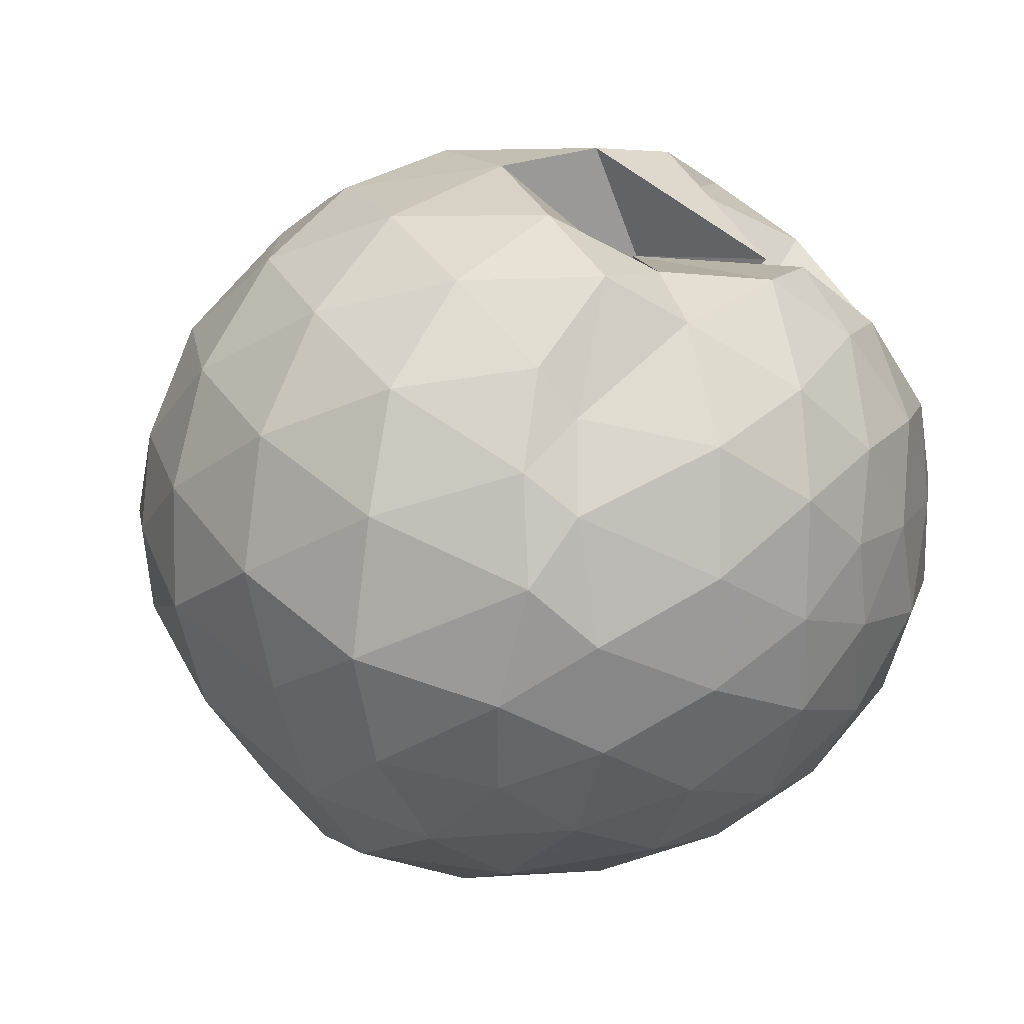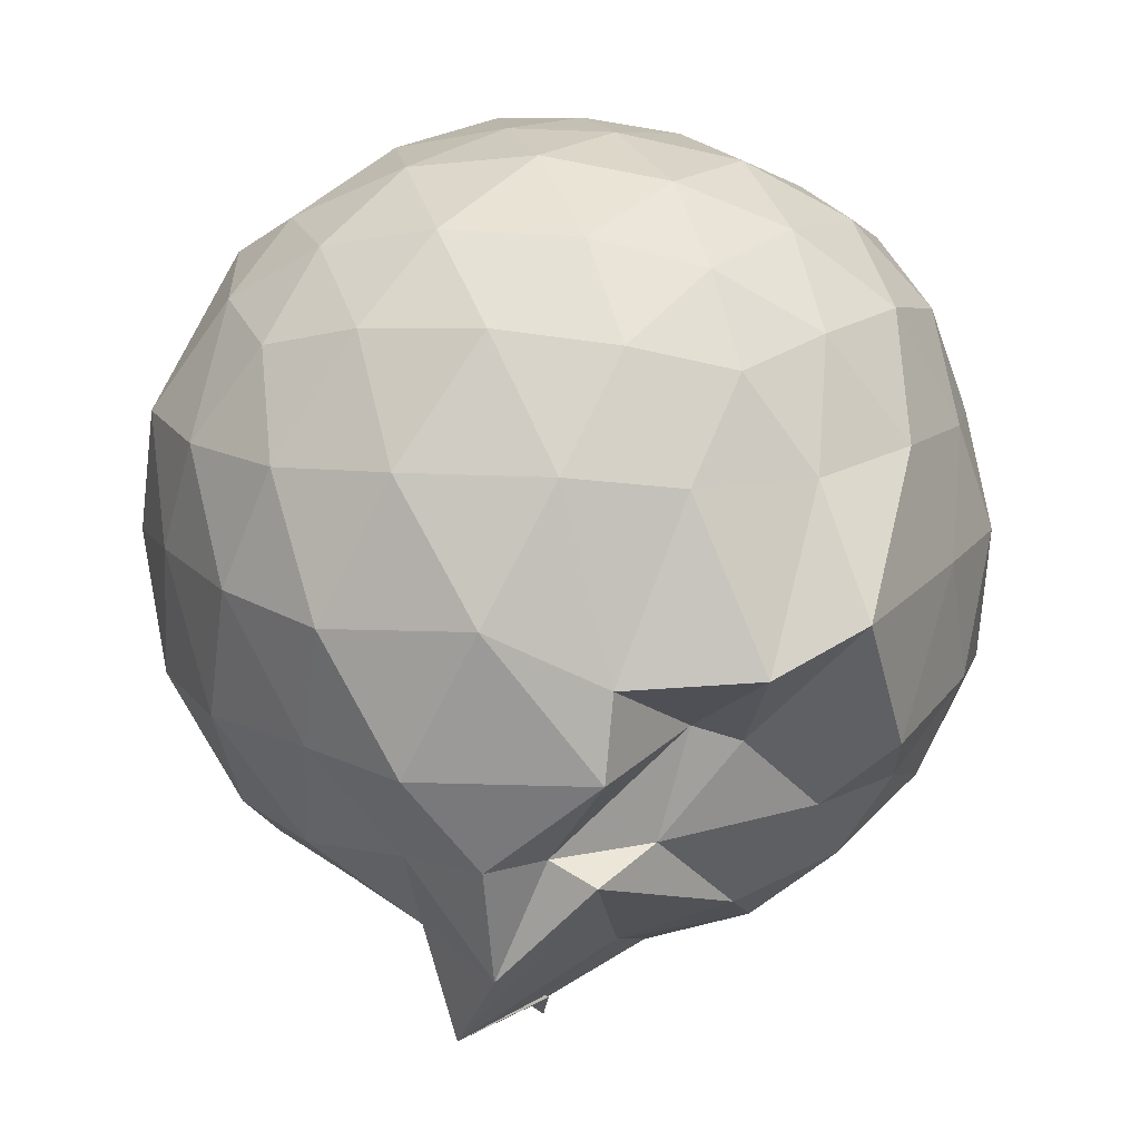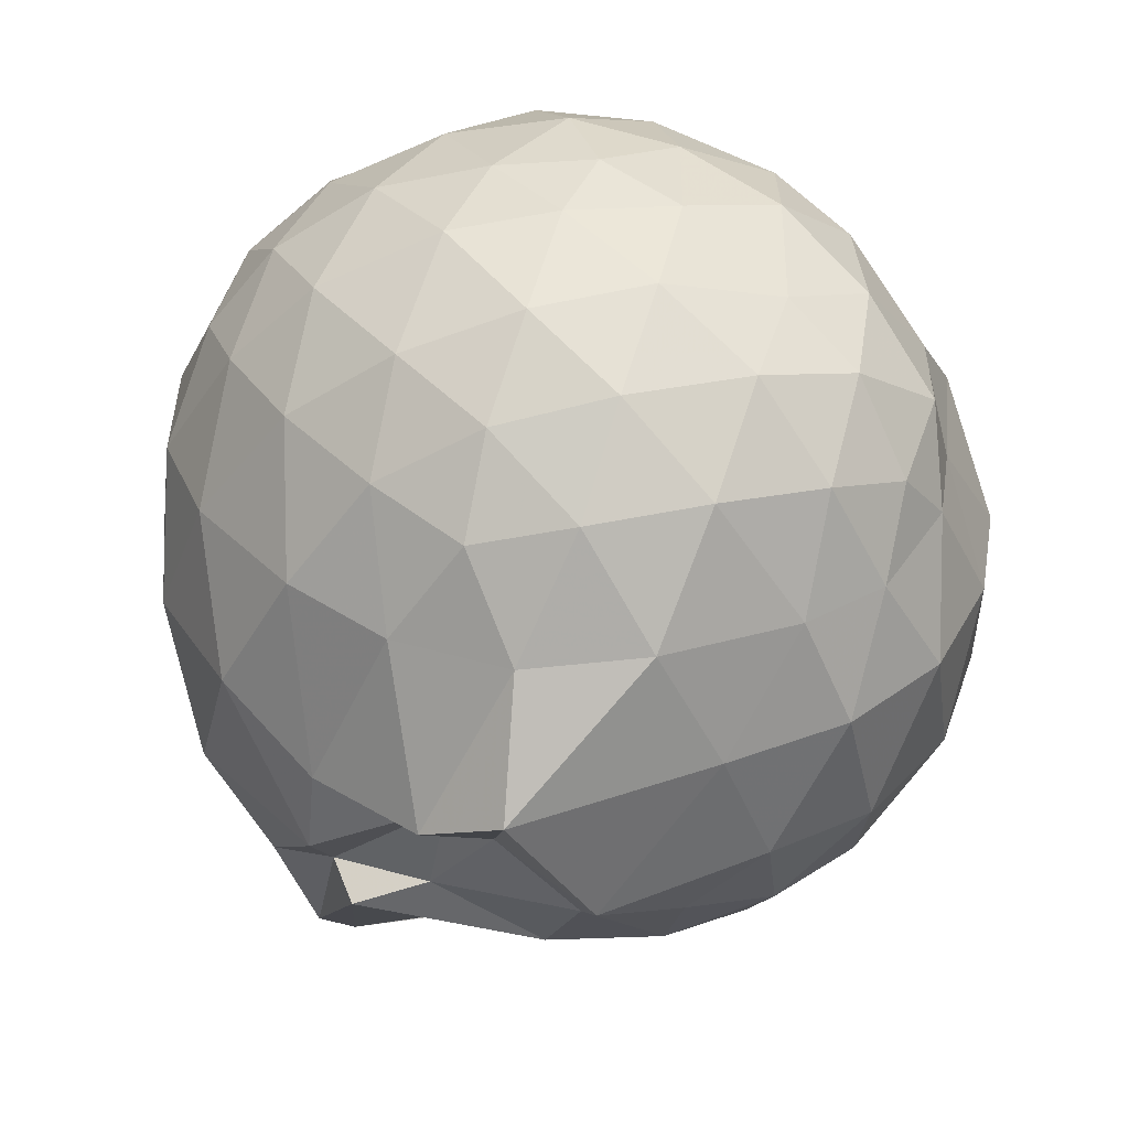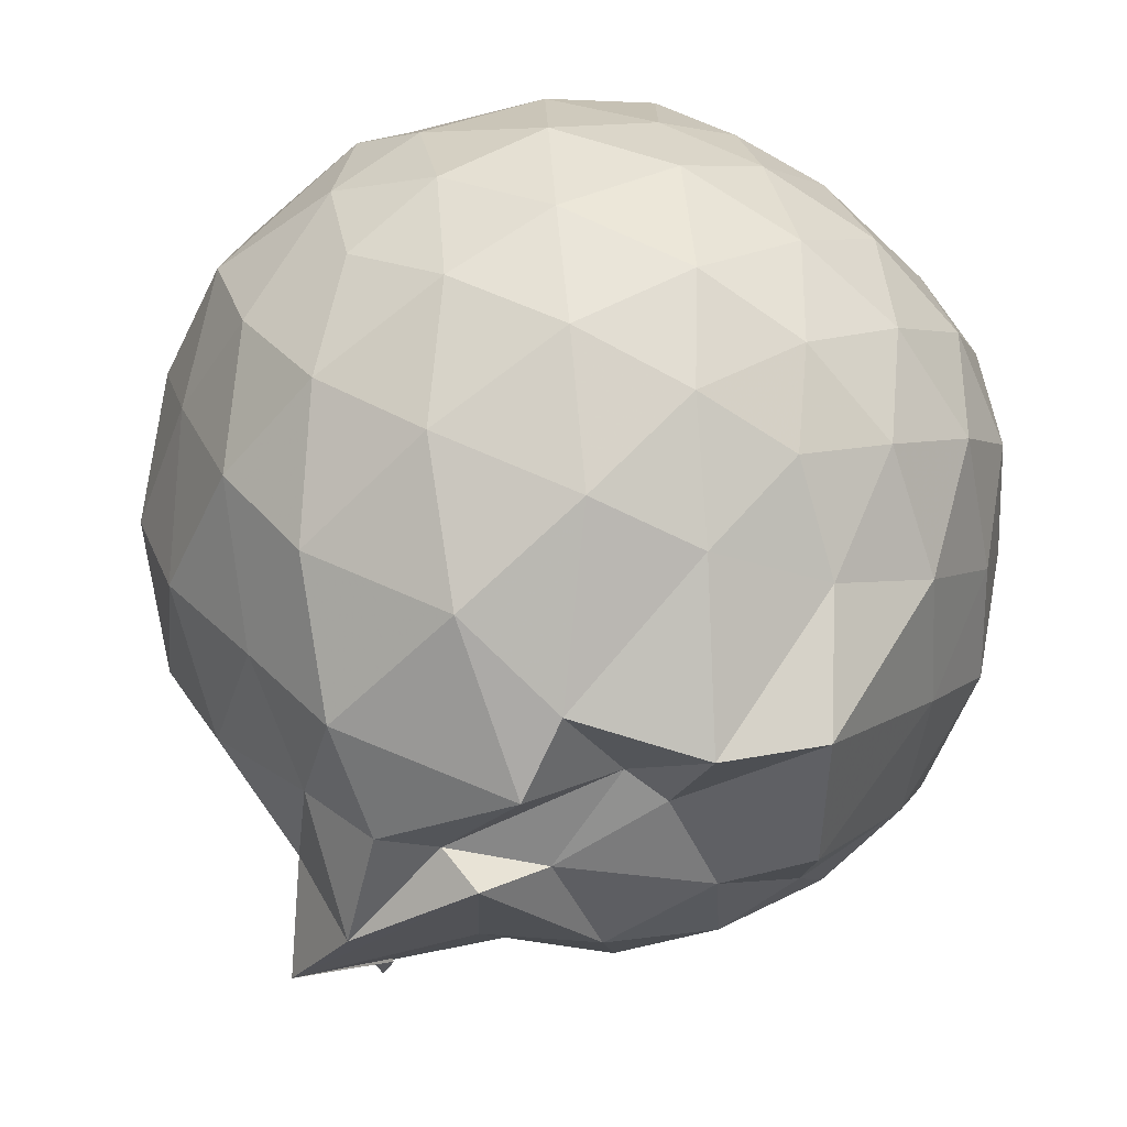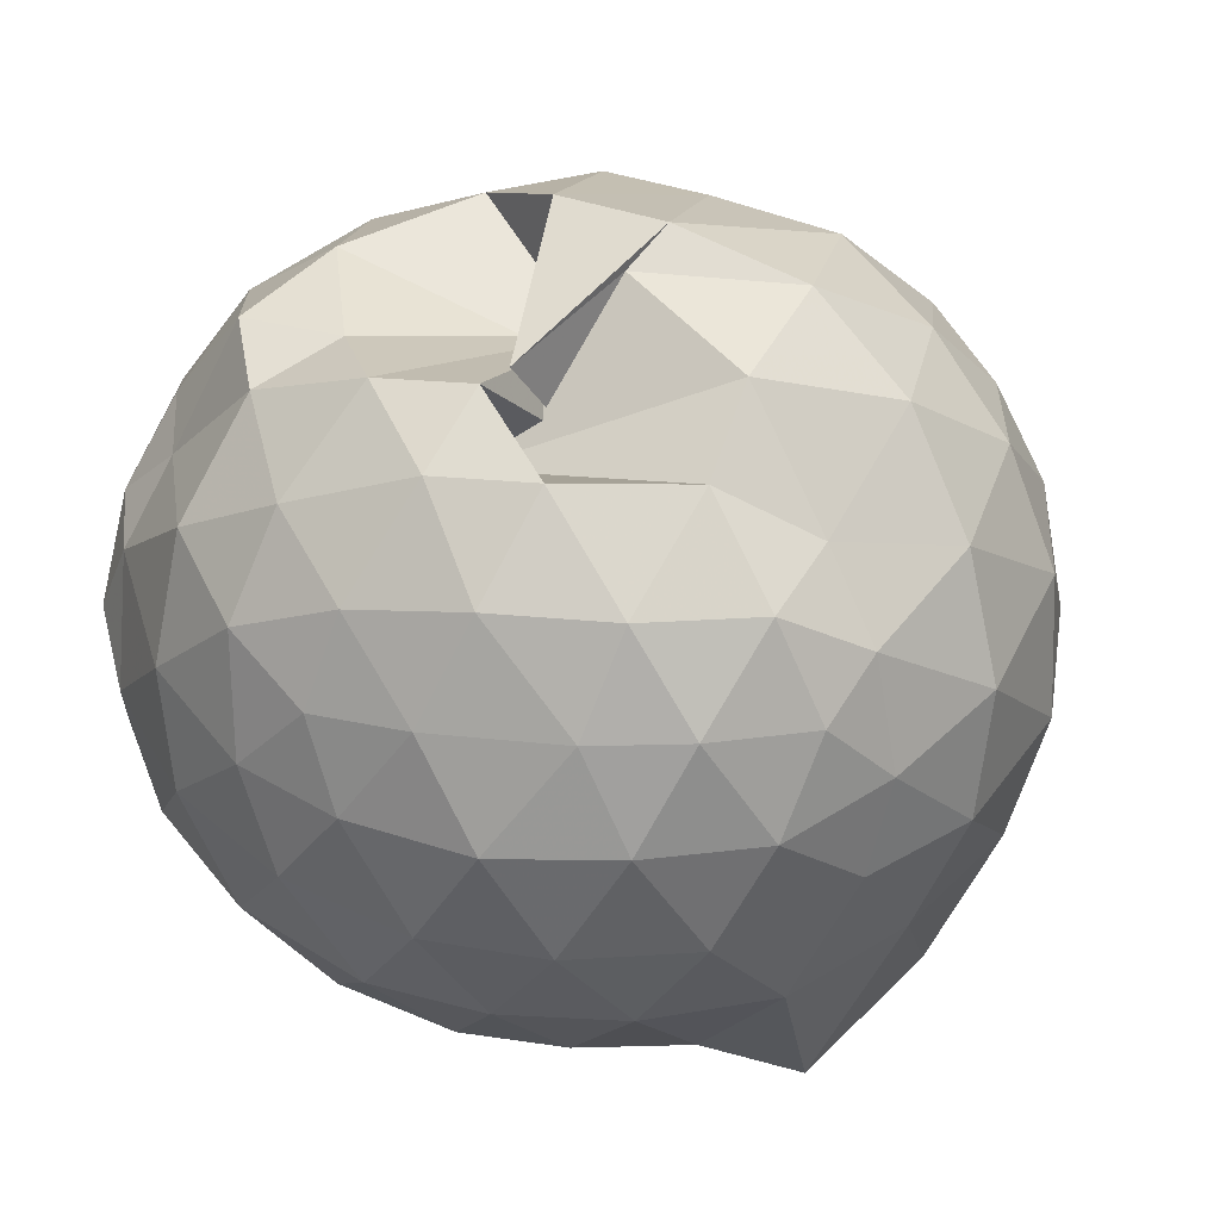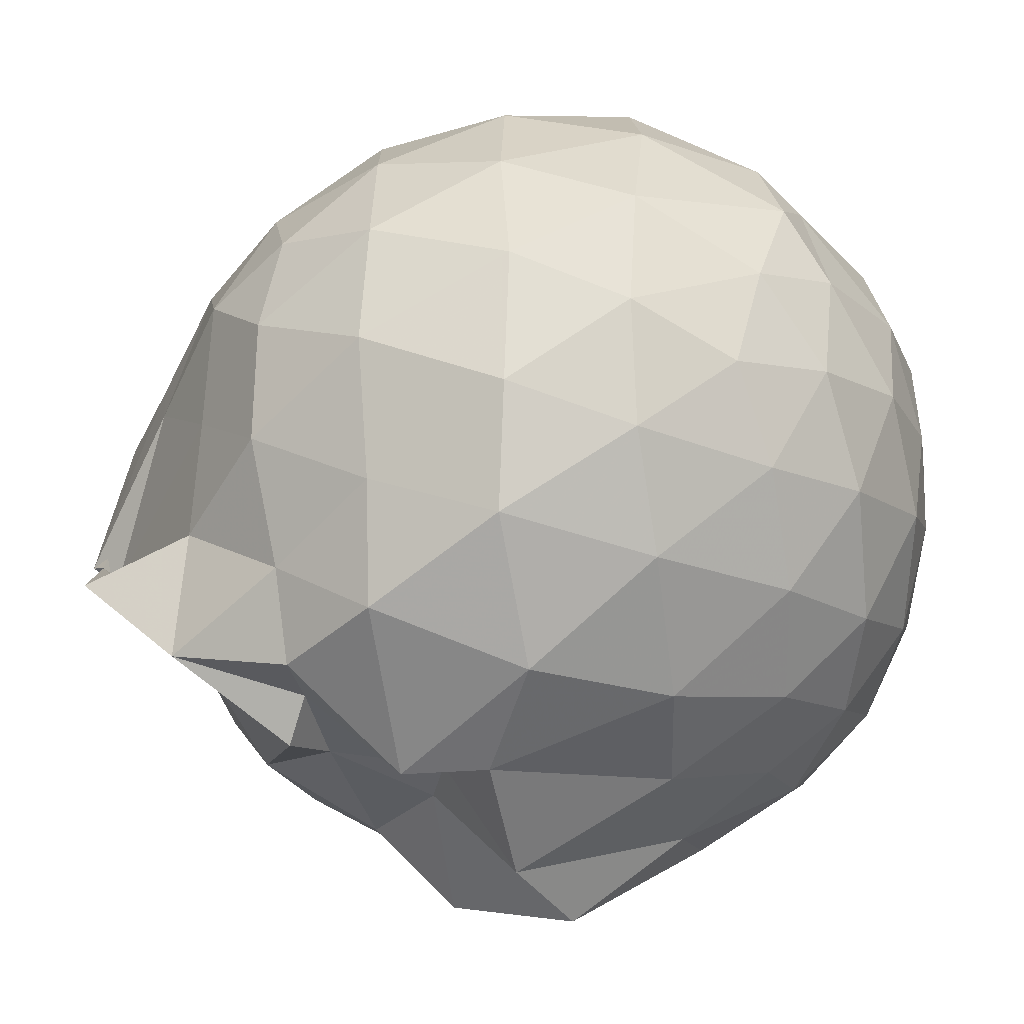
<metadata>
{"format":"obj","ext":"obj","renderer":"f3d","projection":"perspective","resolution":1024,"background":"white","views":[{"elev":12.7,"azim":-47.3,"up":"+Y"},{"elev":12.5,"azim":-4.5,"up":"+Z"},{"elev":35.2,"azim":38.1,"up":"+Z"},{"elev":-73.7,"azim":-19.7,"up":"+Y"},{"elev":17.6,"azim":34.7,"up":"+Y"},{"elev":-51.6,"azim":-82.4,"up":"+Y"}]}
</metadata>
<code>
v 0.07593 -0.334 2.762
v -0.1325 -0.1306 -0.0801
v 1.267 -0.3466 2.056
v 1.162 -0.0282 2.15
v 0.9313 0.2821 2.115
v 0.1348 0.2055 2.134
v 0.3279 0.2647 1.869
v 0.2258 0.5018 1.653
v -0.247 0.5362 2.161
v -0.5821 0.5595 2.221
v -0.8583 0.2988 2.188
v -1.009 0.0001081 2.265
v -1.058 -0.349 2.331
v -1.08 -0.7397 2.224
v -0.9682 -1.058 2.12
v -0.6782 -1.256 2.195
v -0.2952 -1.418 2.213
v 0.1073 -1.485 2.165
v 0.4573 -1.472 2.084
v 0.7388 -1.281 2.168
v 1.009 -0.9893 2.206
v 1.193 -0.6544 2.162
v 1.306 -0.1753 1.866
v 1.149 0.1043 1.869
v 0.8938 0.5178 1.868
v 0.4196 0.7286 1.755
v 0.3251 0.5247 2.164
v 0.3299 0.378 1.64
v -0.4869 0.7196 1.897
v -0.8665 0.5397 1.848
v -1.155 0.2299 1.837
v -1.299 -0.1474 1.883
v -1.342 -0.6022 1.848
v -1.201 -0.9825 1.805
v -0.9447 -1.314 1.787
v -0.5851 -1.531 1.804
v -0.09936 -1.653 1.805
v 0.2871 -1.635 1.762
v 0.6854 -1.525 1.768
v 1.012 -1.269 1.817
v 1.253 -0.8518 1.807
v 1.339 -0.5423 1.805
v 1.368 0.0345 1.482
v 1.167 0.4095 1.475
v 0.8724 0.6995 1.509
v 0.4666 0.8467 1.609
v 0.07505 0.8847 1.612
v -0.2631 0.8374 1.481
v -0.7354 0.7013 1.425
v -1.087 0.4209 1.426
v -1.322 0.04931 1.416
v -1.4 -0.3855 1.414
v -1.302 -0.7878 1.43
v -1.103 -1.211 1.387
v -0.8172 -1.512 1.333
v -0.3417 -1.727 1.365
v 0.05214 -1.752 1.184
v 0.5093 -1.779 1.212
v 0.8139 -1.74 1.367
v 1.183 -1.147 1.422
v 1.388 -0.7704 1.446
v 1.453 -0.3671 1.458
v 1.254 0.2125 1.048
v 1.001 0.5171 1.058
v 0.6751 0.7447 1.026
v 0.2509 0.8222 1.073
v -0.1241 0.8581 1.081
v -0.5345 0.752 1.004
v -0.8747 0.5334 0.9739
v -1.164 0.1898 0.9544
v -1.323 -0.1841 0.9808
v -1.322 -0.5916 0.9705
v -1.159 -0.9695 0.9234
v -0.8588 -1.325 0.9149
v -0.574 -1.62 0.8842
v 0.02611 -1.76 0.8966
v 0.3192 -1.431 0.9874
v 0.4868 -1.398 0.9249
v 0.9634 -1.484 0.9287
v 1.261 -0.9877 1.006
v 1.388 -0.6031 0.978
v 1.385 -0.1641 0.9928
v 1.043 0.2991 0.7401
v 0.7788 0.4911 0.6566
v 0.3999 0.6373 0.625
v 0.04184 0.7097 0.6561
v -0.3444 0.6821 0.7145
v -0.5131 0.5624 0.6425
v -0.8639 0.2533 0.5568
v -1.086 -0.09269 0.5773
v -1.185 -0.3996 0.6404
v -1.077 -0.7123 0.5596
v -0.8622 -1.049 0.5204
v -0.562 -1.357 0.5661
v -0.3273 -1.57 0.5734
v -0.1232 -1.5 0.5907
v 0.2215 -1.41 0.6092
v 0.7446 -1.277 0.6769
v 1.018 -1.09 0.7116
v 1.157 -0.7814 0.6195
v 1.211 -0.3969 0.5921
v 1.162 -0.006605 0.6401
v 1.068 -0.3356 2.359
v 0.8932 -0.02151 2.433
v 0.6122 0.3009 2.406
v 0.3353 0.5092 2.313
v 0.0351 0.5047 2.409
v -0.39 0.4097 2.402
v -0.7903 0.1432 2.291
v -0.9019 -0.1368 2.395
v -0.8802 -0.5455 2.46
v -0.7878 -0.9188 2.406
v -0.4317 -1.114 2.476
v 0.01171 -1.243 2.463
v 0.3876 -1.276 2.368
v 0.6739 -1.008 2.457
v 0.9209 -0.6629 2.453
v 0.8046 -0.345 2.532
v 0.5442 -0.006419 2.619
v 0.3096 0.3029 2.531
v -0.1005 0.1854 2.636
v -0.4858 0.05144 2.613
v -0.5397 -0.3521 2.668
v -0.5146 -0.7259 2.633
v -0.1052 -0.8735 2.679
v 0.3052 -0.9821 2.604
v 0.5619 -0.677 2.644
v 0.4006 -0.3373 2.707
v 0.1721 -0.03915 2.718
v -0.1903 -0.1469 2.751
v -0.1864 -0.5408 2.741
v 0.1578 -0.6249 2.732
v 0.8721 0.176 0.4412
v 0.544 0.3397 0.3464
v 0.1759 0.4299 0.3116
v -0.2944 0.4904 0.4456
v -0.5085 0.2819 0.3107
v -0.784 -0.06969 0.2816
v -0.967 -0.4161 0.3602
v -0.7238 -0.7462 0.299
v -0.4983 -1.058 0.2372
v -0.2855 -1.423 0.1698
v 0.0227 -1.577 0.5182
v 0.4967 -1.151 0.3191
v 0.8603 -0.9755 0.416
v 0.9434 -0.6142 0.3232
v 0.948 -0.1946 0.3306
v 0.6051 -0.01313 0.1628
v 0.06965 0.115 0.07133
v -0.1473 0.2066 0.1489
v -0.4499 -0.1473 0.04707
v -0.5643 -0.4483 0.1021
v -0.06876 -0.7521 -0.1425
v -0.3919 -1.136 -0.1368
v 0.1411 -0.9539 0.1322
v 0.5991 -0.8052 0.1538
v 0.6298 -0.4118 0.1018
v 0.2382 -0.2193 0.00775
v -0.1623 -0.08994 -0.1358
v -0.08097 -0.6582 -0.2389
v -0.1248 -0.7179 -0.1857
v 0.2702 -0.5912 -0.003785
f 3 23 4
f 4 23 24
f 4 24 5
f 5 24 25
f 5 25 6
f 6 25 26
f 6 26 7
f 7 26 27
f 7 27 8
f 8 27 28
f 8 28 9
f 9 28 29
f 9 29 10
f 10 29 30
f 10 30 11
f 11 30 31
f 11 31 12
f 12 31 32
f 12 32 13
f 13 32 33
f 13 33 14
f 14 33 34
f 14 34 15
f 15 34 35
f 15 35 16
f 16 35 36
f 16 36 17
f 17 36 37
f 17 37 18
f 18 37 38
f 18 38 19
f 19 38 39
f 19 39 20
f 20 39 40
f 20 40 21
f 21 40 41
f 21 41 22
f 22 41 42
f 22 42 3
f 3 42 23
f 23 43 24
f 24 43 44
f 24 44 25
f 25 44 45
f 25 45 26
f 26 45 46
f 26 46 27
f 27 46 47
f 27 47 28
f 28 47 48
f 28 48 29
f 29 48 49
f 29 49 30
f 30 49 50
f 30 50 31
f 31 50 51
f 31 51 32
f 32 51 52
f 32 52 33
f 33 52 53
f 33 53 34
f 34 53 54
f 34 54 35
f 35 54 55
f 35 55 36
f 36 55 56
f 36 56 37
f 37 56 57
f 37 57 38
f 38 57 58
f 38 58 39
f 39 58 59
f 39 59 40
f 40 59 60
f 40 60 41
f 41 60 61
f 41 61 42
f 42 61 62
f 42 62 23
f 23 62 43
f 43 63 44
f 44 63 64
f 44 64 45
f 45 64 65
f 45 65 46
f 46 65 66
f 46 66 47
f 47 66 67
f 47 67 48
f 48 67 68
f 48 68 49
f 49 68 69
f 49 69 50
f 50 69 70
f 50 70 51
f 51 70 71
f 51 71 52
f 52 71 72
f 52 72 53
f 53 72 73
f 53 73 54
f 54 73 74
f 54 74 55
f 55 74 75
f 55 75 56
f 56 75 76
f 56 76 57
f 57 76 77
f 57 77 58
f 58 77 78
f 58 78 59
f 59 78 79
f 59 79 60
f 60 79 80
f 60 80 61
f 61 80 81
f 61 81 62
f 62 81 82
f 62 82 43
f 43 82 63
f 63 83 64
f 64 83 84
f 64 84 65
f 65 84 85
f 65 85 66
f 66 85 86
f 66 86 67
f 67 86 87
f 67 87 68
f 68 87 88
f 68 88 69
f 69 88 89
f 69 89 70
f 70 89 90
f 70 90 71
f 71 90 91
f 71 91 72
f 72 91 92
f 72 92 73
f 73 92 93
f 73 93 74
f 74 93 94
f 74 94 75
f 75 94 95
f 75 95 76
f 76 95 96
f 76 96 77
f 77 96 97
f 77 97 78
f 78 97 98
f 78 98 79
f 79 98 99
f 79 99 80
f 80 99 100
f 80 100 81
f 81 100 101
f 81 101 82
f 82 101 102
f 82 102 63
f 63 102 83
f 103 104 118
f 104 119 118
f 104 105 119
f 105 120 119
f 105 106 120
f 106 107 120
f 107 121 120
f 107 108 121
f 108 122 121
f 108 109 122
f 109 110 122
f 110 123 122
f 110 111 123
f 111 124 123
f 111 112 124
f 112 113 124
f 113 125 124
f 113 114 125
f 114 126 125
f 114 115 126
f 115 116 126
f 116 127 126
f 116 117 127
f 117 118 127
f 117 103 118
f 118 119 128
f 119 129 128
f 119 120 129
f 120 121 129
f 121 130 129
f 121 122 130
f 122 123 130
f 123 131 130
f 123 124 131
f 124 125 131
f 125 132 131
f 125 126 132
f 126 127 132
f 127 128 132
f 127 118 128
f 133 148 134
f 134 148 149
f 134 149 135
f 135 149 150
f 135 150 136
f 136 150 137
f 137 150 151
f 137 151 138
f 138 151 152
f 138 152 139
f 139 152 140
f 140 152 153
f 140 153 141
f 141 153 154
f 141 154 142
f 142 154 143
f 143 154 155
f 143 155 144
f 144 155 156
f 144 156 145
f 145 156 146
f 146 156 157
f 146 157 147
f 147 157 148
f 147 148 133
f 148 158 149
f 149 158 159
f 149 159 150
f 150 159 151
f 151 159 160
f 151 160 152
f 152 160 153
f 153 160 161
f 153 161 154
f 154 161 155
f 155 161 162
f 155 162 156
f 156 162 157
f 157 162 158
f 157 158 148
f 3 4 103
f 103 4 104
f 4 5 104
f 104 5 105
f 5 6 105
f 105 6 106
f 6 7 106
f 7 8 106
f 106 8 107
f 8 9 107
f 107 9 108
f 9 10 108
f 108 10 109
f 10 11 109
f 11 12 109
f 109 12 110
f 12 13 110
f 110 13 111
f 13 14 111
f 111 14 112
f 14 15 112
f 15 16 112
f 112 16 113
f 16 17 113
f 113 17 114
f 17 18 114
f 114 18 115
f 18 19 115
f 19 20 115
f 115 20 116
f 20 21 116
f 116 21 117
f 21 22 117
f 117 22 103
f 22 3 103
f 83 133 84
f 84 133 134
f 84 134 85
f 85 134 135
f 85 135 86
f 86 135 136
f 86 136 87
f 87 136 88
f 88 136 137
f 88 137 89
f 89 137 138
f 89 138 90
f 90 138 139
f 90 139 91
f 91 139 92
f 92 139 140
f 92 140 93
f 93 140 141
f 93 141 94
f 94 141 142
f 94 142 95
f 95 142 96
f 96 142 143
f 96 143 97
f 97 143 144
f 97 144 98
f 98 144 145
f 98 145 99
f 99 145 100
f 100 145 146
f 100 146 101
f 101 146 147
f 101 147 102
f 102 147 133
f 102 133 83
f 128 129 1
f 129 130 1
f 130 131 1
f 131 132 1
f 132 128 1
f 159 158 2
f 160 159 2
f 161 160 2
f 162 161 2
f 158 162 2

</code>
